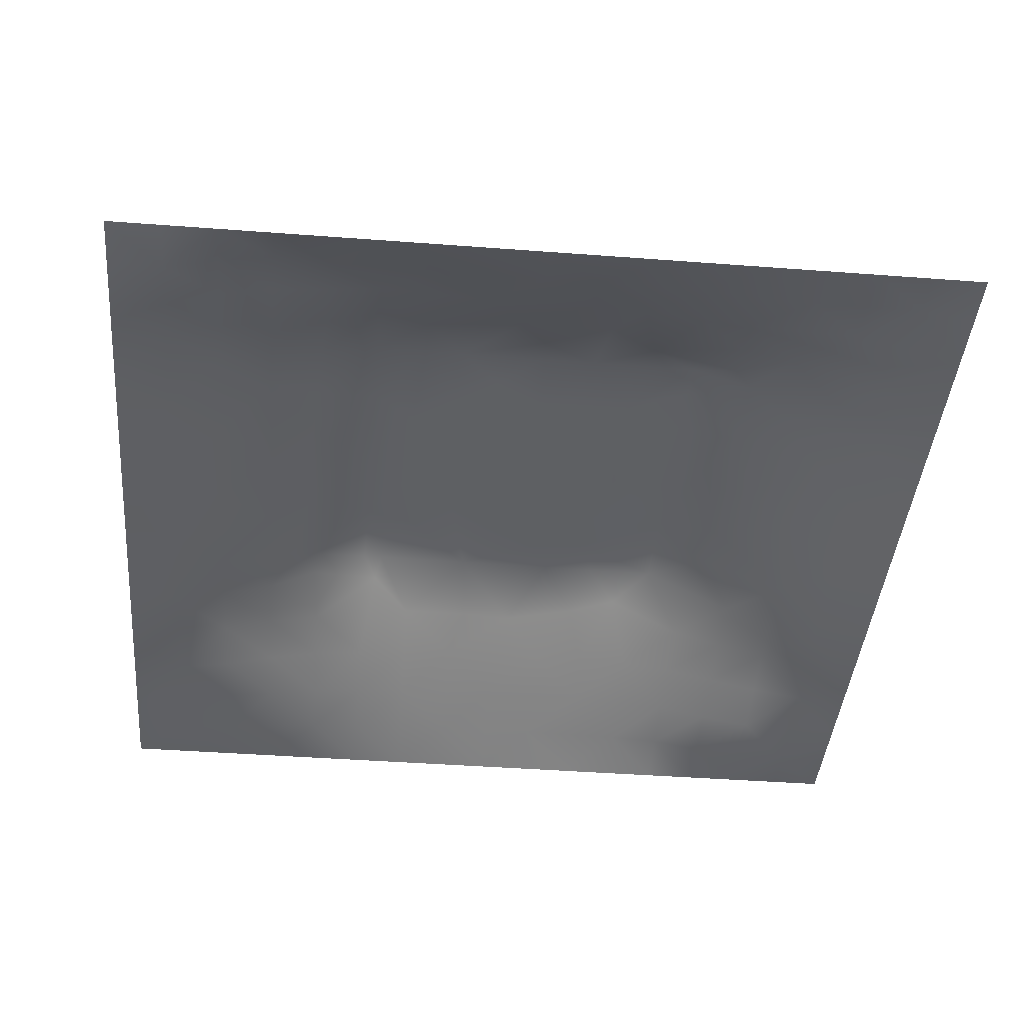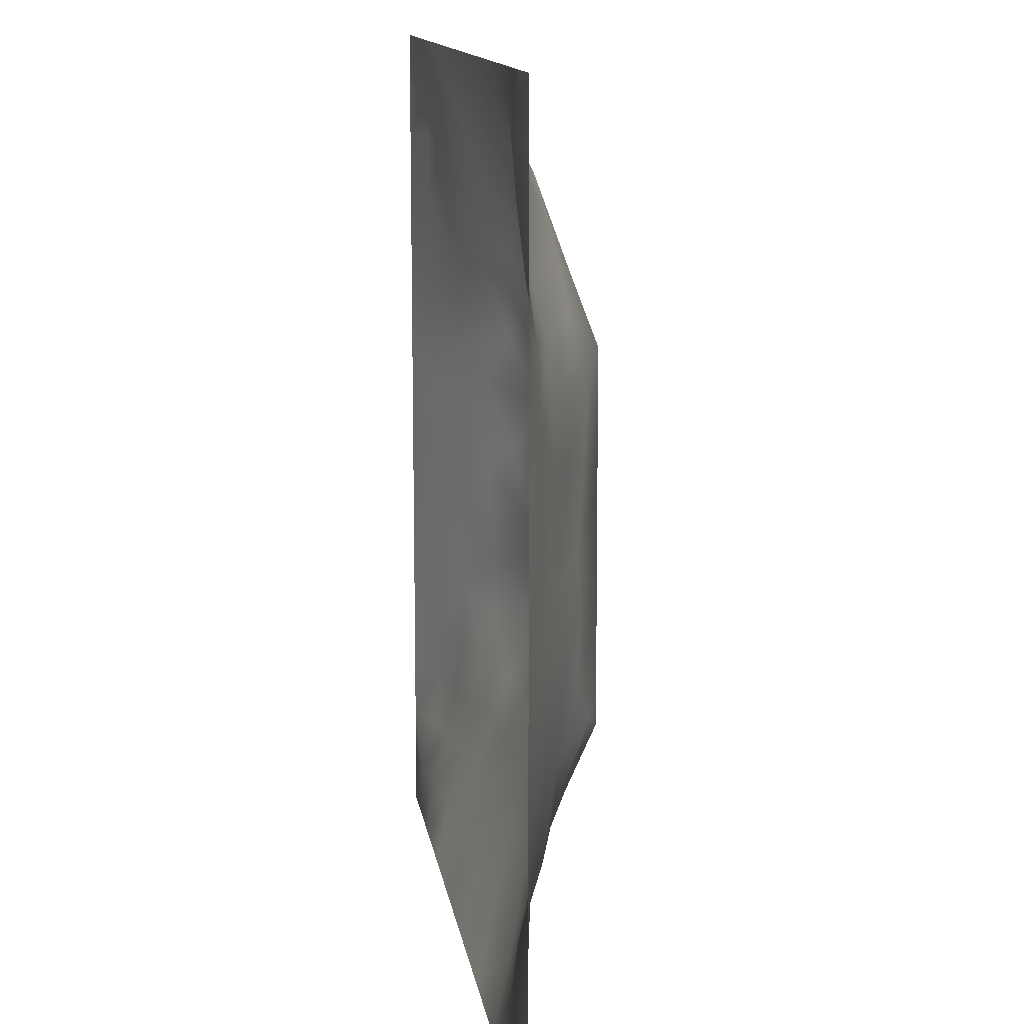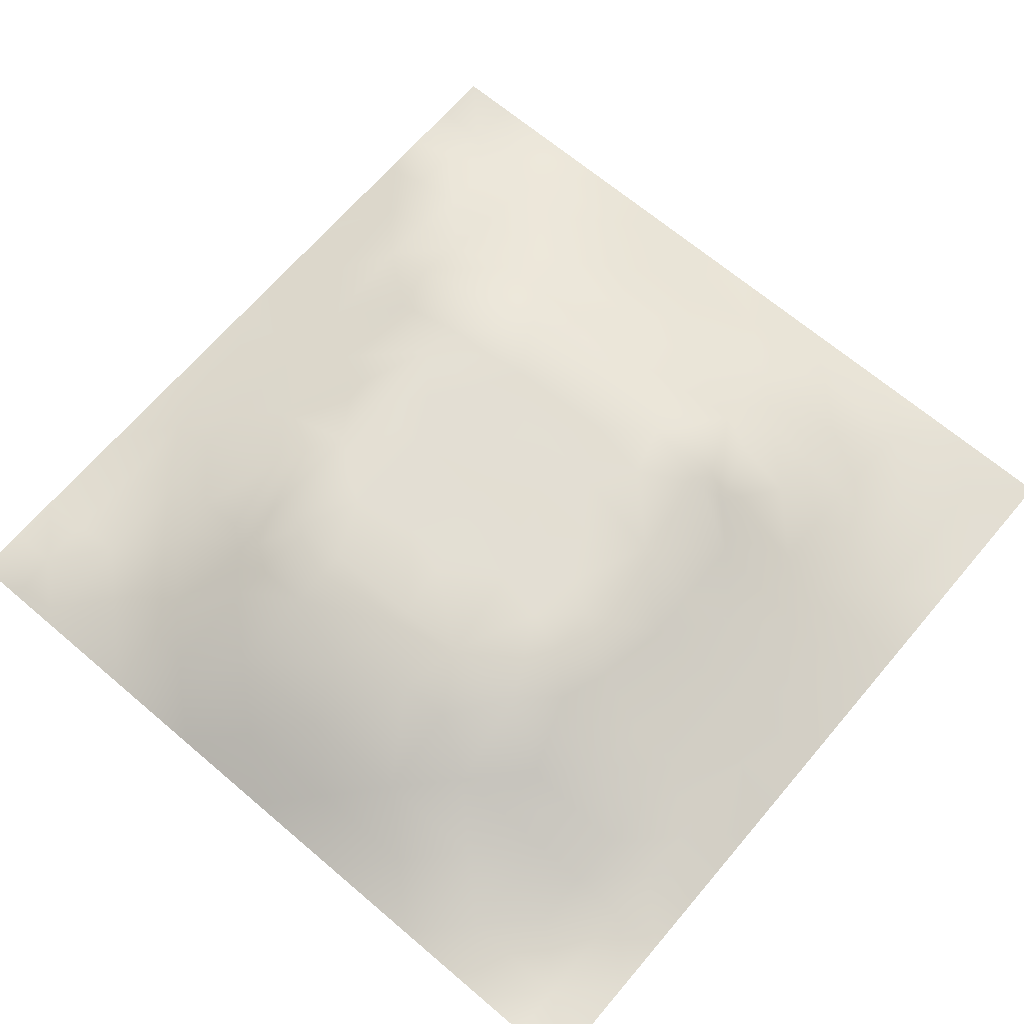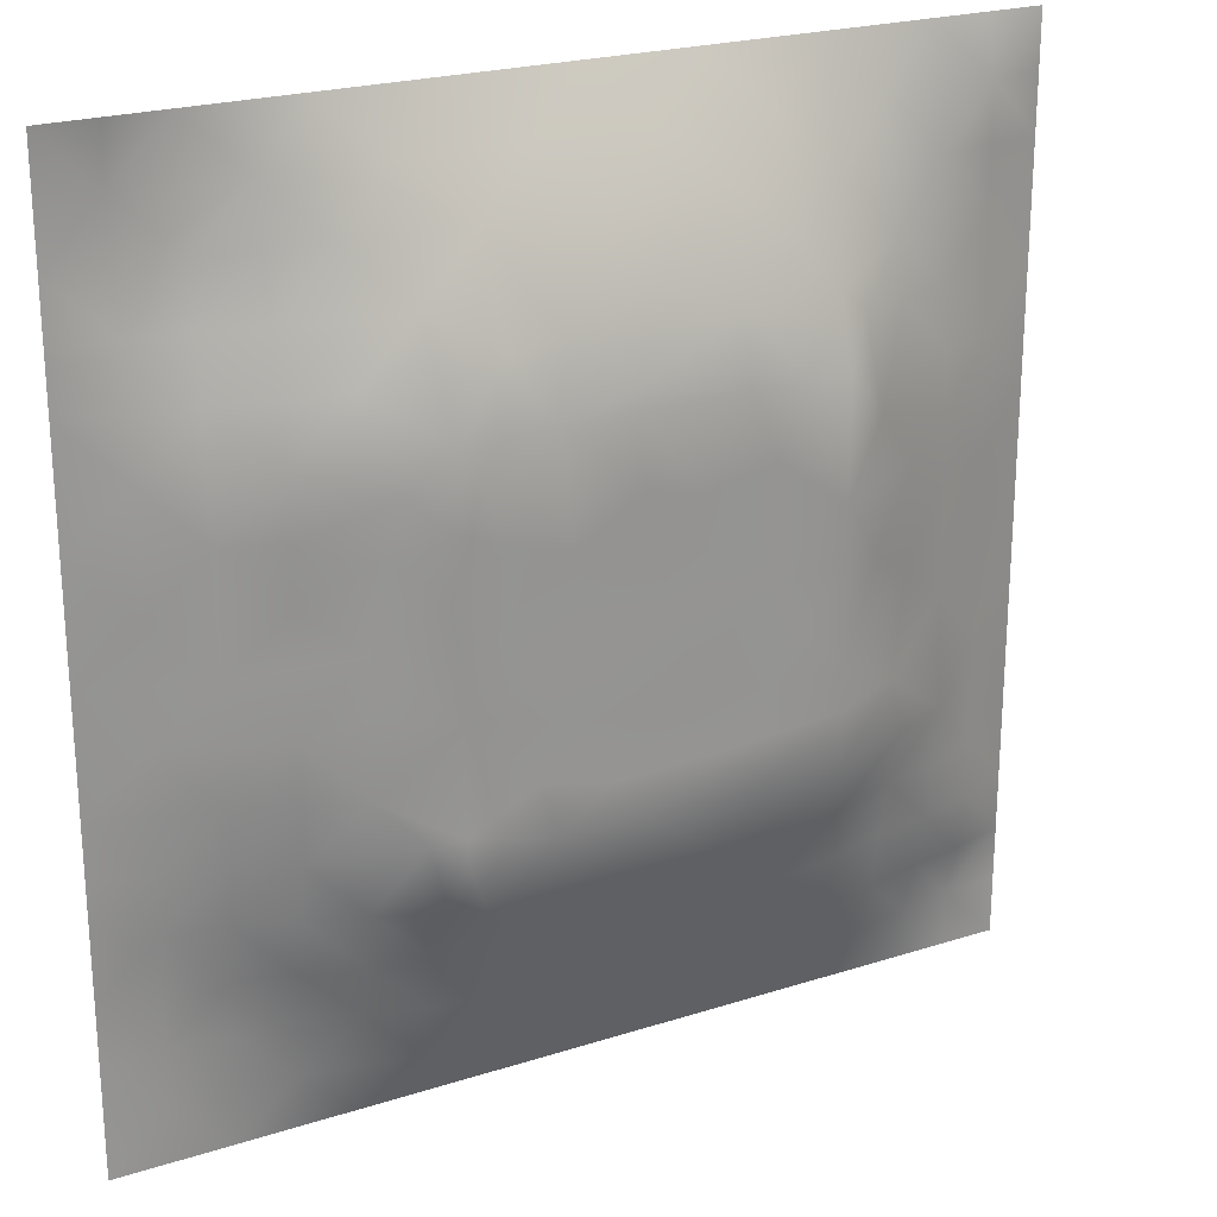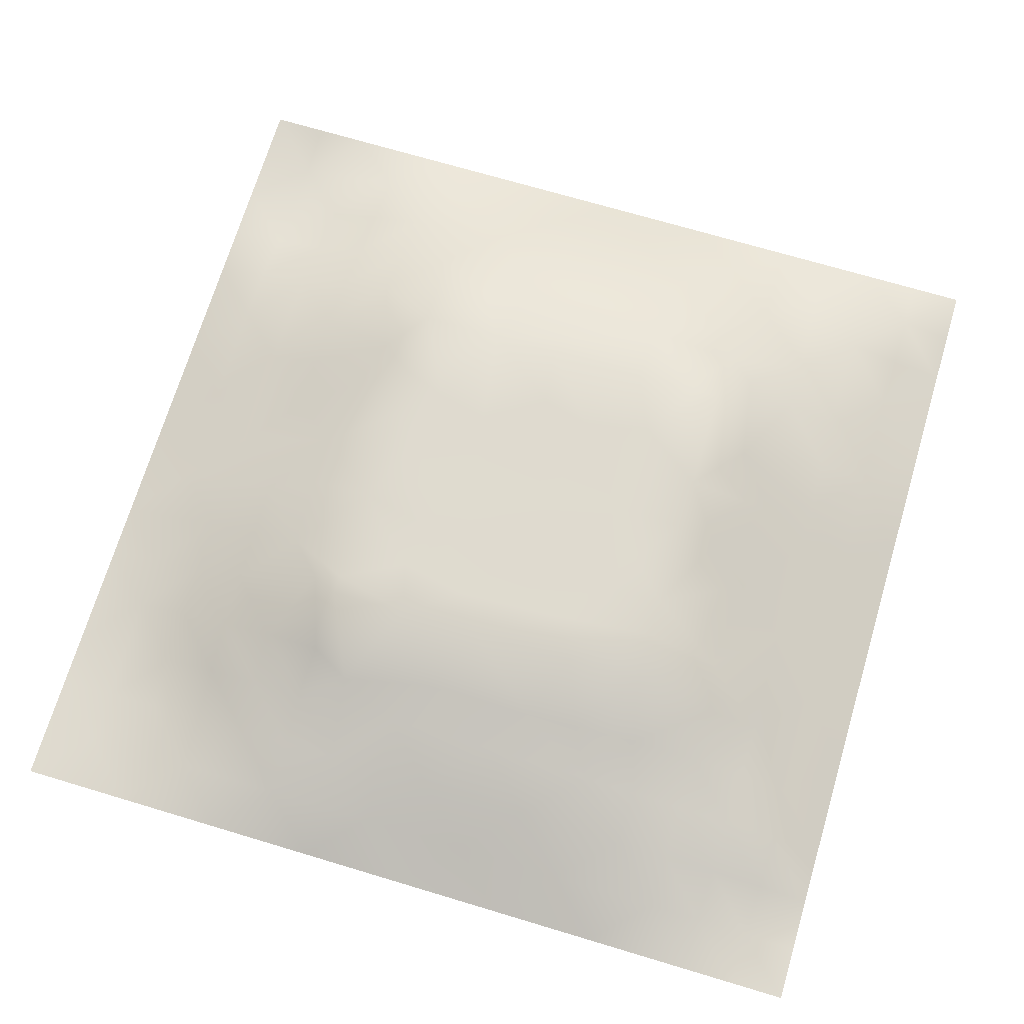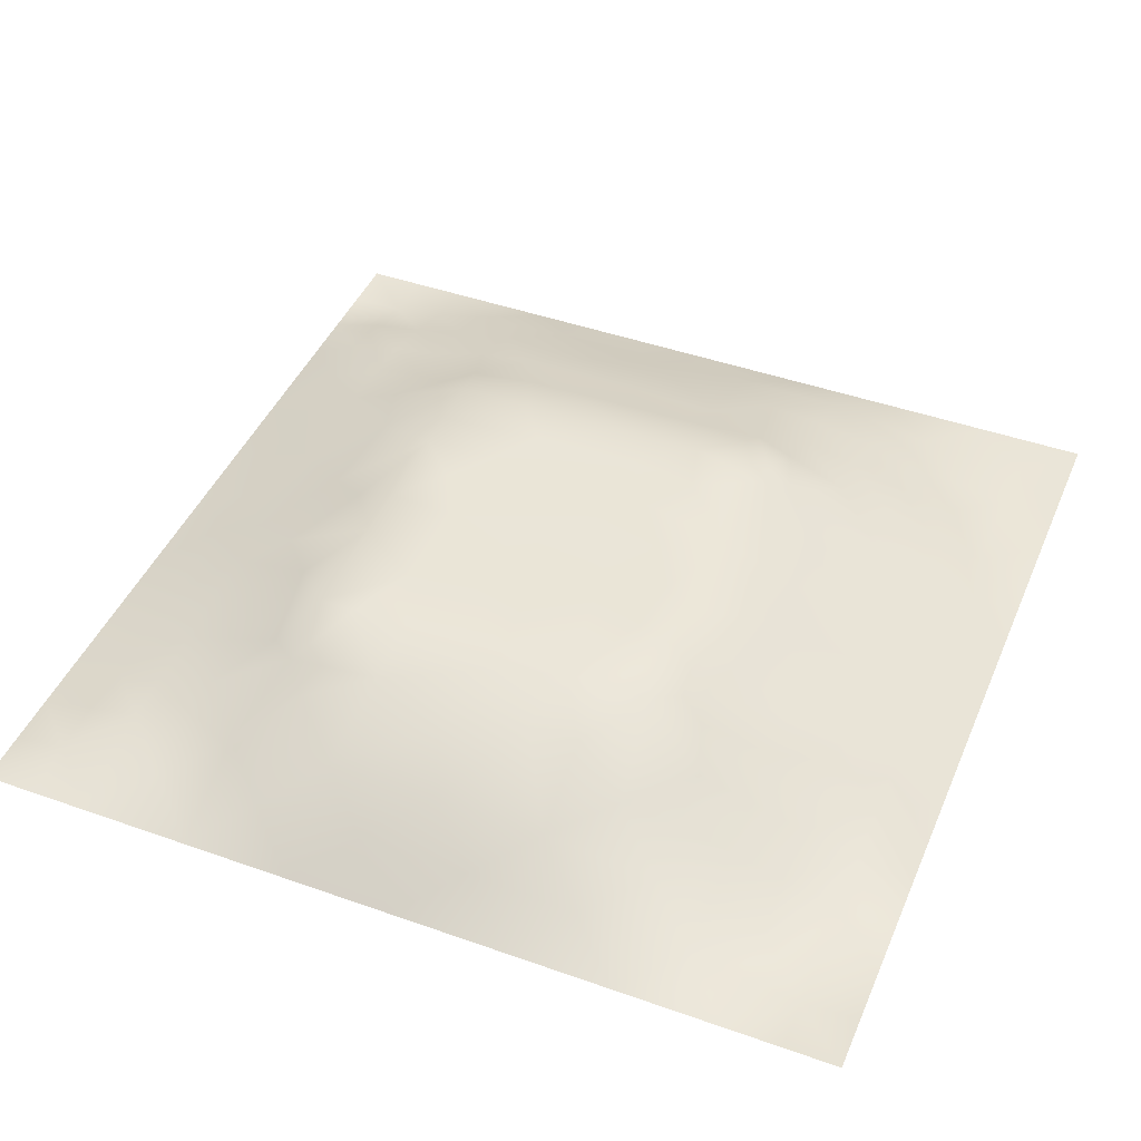
<metadata>
{"format":"obj","ext":"obj","renderer":"f3d","projection":"perspective","resolution":1024,"background":"white","views":[{"elev":-42.2,"azim":84.8,"up":"+Z"},{"elev":12.7,"azim":-98.2,"up":"+Y"},{"elev":67.4,"azim":-139.6,"up":"+Z"},{"elev":23.0,"azim":-28.5,"up":"+Y"},{"elev":70.5,"azim":16.7,"up":"+Z"},{"elev":44.5,"azim":-157.6,"up":"+Z"}]}
</metadata>
<code>
v -0 0 -0
v 1 0 -0
v -0 1 0
v 1 1 0
v 0.9396 0.1237 0.01657
v -0 0.5 0
v 0.5 1 0
v 1 0.5 0
v 0.5 -0 0
v 0.2447 0.756 0.07634
v 0.7553 0.7575 0.08517
v 0.2477 0.247 0.06537
v 0.881 0.3109 0.05342
v 0.75 0 0
v 0.25 0 0
v 1 0.75 0
v 1 0.1875 -0
v 0.25 1 0
v 0.75 1 0
v 0.3196 0.6273 0.1195
v 1 0.4375 0
v 0.363 0.2151 0.0812
v 0.7196 0.5853 0.1196
v 0.2423 0.5165 0.08645
v 0.8169 0.247 0.06063
v 0.6628 0.237 0.09212
v 0.6266 0.1204 0.05146
v 0.8778 0.4372 0.04948
v 0.8773 0.1229 0.02721
v 0.3747 0.1201 0.05153
v 0.1259 0.1255 0.01064
v 0.5098 0.3104 0.1203
v 0.8778 0.6265 0.0482
v 0.1259 0.188 0.01747
v 0.8764 0.8771 0.02994
v 0.3728 0.8836 0.06037
v 0.2571 0.6035 0.09427
v 0.1263 0.8746 0.007402
v 0.1229 0.6261 0.04377
v 0.6263 0.8836 0.0616
v 0.124 0.3749 0.03973
v 0.2498 0.1229 0.03426
v 0.8759 0.7515 0.03689
v 0.8798 0.2479 0.04673
v 0.2484 0.8785 0.04028
v 0.7509 0.8794 0.04413
v 0.1253 0.2501 0.02716
v 0.1234 0.7512 0.0341
v 0.3199 0.5643 0.1196
v 0.1867 0.8766 0.02651
v 0.1888 0.1253 0.01805
v 0.9375 1 0
v 0.4329 0.7834 0.104
v 0.244 0.4549 0.08861
v 0 0.375 0
v 0.4995 0.8851 0.06621
v 0.5053 0.6391 0.1202
v 0.2457 0.372 0.0873
v 0.1244 0.5004 0.04113
v 0.5214 0.4087 0.1194
v 0.6341 0.3109 0.1203
v 0.5006 0.12 0.05386
v 0.4958 0.7102 0.1193
v 0 0.625 0
v 0.6432 0.5249 0.1197
v 0.4462 0.5324 0.1195
v 0.625 1 0
v 0.875 1 0
v 0.125 1 0
v 0.375 1 0
v 0.3119 0.1211 0.04507
v 0.5678 0.4572 0.1198
v 1 0.875 0
v 1 0.625 0
v 0.375 0 0
v 0.125 0 0
v 0.875 0 0
v 0.625 0 0
v 0.7527 0.1196 0.04837
v 0.4734 0.4751 0.1198
v 0.768 0.5167 0.09843
v 0.06273 0.3127 0.01558
v 0.1847 0.4373 0.06604
v 0.1855 0.3113 0.05611
v 0.06232 0.4377 0.01968
v 0.6879 0.9423 0.03031
v 0.6914 0.8226 0.08229
v 0.5625 0.9435 0.03483
v 0.06116 0.6878 0.02089
v 0.1833 0.6905 0.06364
v 0.06163 0.5628 0.02202
v 0.1871 0.9387 0.01614
v 0.1857 0.8148 0.03988
v 0.06313 0.937 -0.006556
v 0.393 0.4842 0.1195
v 1 0.0625 -0
v 0.5068 0.7357 0.1151
v 0.3093 0.8195 0.0714
v 0.437 0.9419 0.03169
v 0.9374 0.8131 0.01468
v 0.8136 0.8153 0.04682
v 0.9385 0.9386 0.01384
v -0 0.125 -0
v 0 0.1875 0
v 0.9382 0.5002 0.02333
v 0.8236 0.5937 0.07131
v 0.4376 0.1207 0.05145
v 0 0.3125 0
v 0.3167 0.2407 0.08782
v 0.8151 0.7538 0.05969
v 0.8783 0.5637 0.05052
v 0.1881 0.06263 0.009874
v 0.06298 0.06293 -0.00072
v 0.1869 0.1862 0.03565
v 0.3123 0.0587 0.02807
v 0.3108 0.1832 0.06352
v 0.4377 0.05947 0.02803
v 0.8135 0.05993 0.02158
v 0.9372 0.06273 0.000916
v 1 0.9375 0
v 0.4731 0.2343 0.09361
v 0.5251 0.8159 0.09419
v 0.5643 0.1818 0.076
v 0.6915 0.1807 0.07435
v 0.563 0.06171 0.02287
v 0.5639 0.6245 0.1197
v 0.8201 0.3089 0.07621
v 0.1256 0.8124 0.01888
v 0.312 0.9398 0.02393
v 0.7199 0.5216 0.1197
v 0.816 0.1839 0.0501
v 0.8057 0.3696 0.07777
v 0.6883 0.0589 0.02776
v 0.3963 0.3708 0.12
v 0.9416 0.1861 0.02641
v 0.4371 0.1819 0.07513
v 0.7378 0.241 0.08628
v 0.3757 0.7789 0.0995
v 0.9383 0.6881 0.02152
v 0.1856 0.2483 0.04871
v 0.06322 0.8119 0.006443
v 0.8127 0.9384 0.01628
v 0.1861 0.564 0.06247
v 0.7723 0.6538 0.0931
v 0.6732 0.4656 0.1198
v 0.7191 0.7111 0.1195
v 0.3193 0.7094 0.1195
v 0.724 0.7814 0.0901
v 0.3637 0.5407 0.1196
v 0.6127 0.7107 0.1194
v 0.1849 0.374 0.06274
v 0.2892 0.3259 0.1076
v 0.435 0.423 0.1199
v 0.3203 0.4477 0.1199
v 0.6765 0.7109 0.1195
v 0.3209 0.3096 0.1203
v 0.2757 0.663 0.1003
v 0.5326 0.5138 0.1197
v 0.6151 0.7827 0.104
v 0.6002 0.361 0.1198
v 0.4171 0.7098 0.1193
v 0.7203 0.418 0.1199
v 0.5987 0.2348 0.09212
v 0.1245 0.3124 0.03469
v 0.413 0.31 0.1203
v 0.06345 0.1256 0.000112
v 0.8175 0.4818 0.0751
v 0.4773 0.3562 0.1195
v 0.1841 0.6273 0.06589
v 0.2483 0.1844 0.05208
v -0 0.875 -0
v 0 0.8125 -0
v 0.877 0.6892 0.04372
v 0.9375 0 -0
v 0.3711 0.6086 0.1197
v 0.4324 0.5939 0.1196
v 0.938 0.8759 0.01417
v 0.5729 0.5657 0.1196
v 0.06154 0.7502 0.0175
v 0.7205 0.3717 0.12
v -0 0.9375 -0
v 0.7547 0.1813 0.06781
v 0.6368 0.4133 0.1199
v 1 0.3125 0
v 0 0.75 -0
v 0.8154 0.1208 0.04026
v 0.6438 0.6382 0.1197
v 0.7208 0.3113 0.1203
v 0.8792 0.1849 0.0406
v 0.1838 0.7533 0.05528
v 0.9401 0.2491 0.02435
v 0.2473 0.8168 0.05641
v 0.5147 0.5761 0.1195
v 0.9393 0.3747 0.02522
v 0.9382 0.563 0.0231
v 0.8751 0.0622 0.009894
v 1 0.125 -0
v 0.06287 0.2504 0.01257
v 0.3208 0.3324 0.1201
v 0.0625 1 0
f 26 163 124
f 80 153 60
f 84 152 58
f 64 6 91
f 38 50 92
f 31 166 113
f 182 137 124
f 185 89 179
f 121 32 165
f 164 151 41
f 75 115 15
f 64 89 185
f 156 22 165
f 160 168 32
f 194 28 13
f 71 30 116
f 76 113 1
f 102 68 35
f 15 112 76
f 12 140 170
f 189 44 25
f 39 89 91
f 13 191 194
f 107 30 117
f 76 112 113
f 136 30 107
f 117 115 75
f 18 92 129
f 30 71 115
f 40 87 86
f 140 47 114
f 22 30 136
f 127 132 188
f 116 30 22
f 74 16 139
f 115 117 30
f 116 170 71
f 12 170 116
f 159 155 148
f 164 47 84
f 200 3 94
f 58 199 154
f 5 197 135
f 130 23 65
f 83 151 58
f 164 84 151
f 177 100 73
f 45 129 92
f 48 90 190
f 102 177 73
f 141 94 171
f 25 127 137
f 3 181 94
f 177 102 35
f 56 53 122
f 138 53 36
f 32 168 165
f 154 199 134
f 37 24 49
f 54 58 154
f 84 58 151
f 58 152 199
f 42 115 71
f 83 58 54
f 141 38 94
f 41 151 83
f 85 41 83
f 140 84 47
f 51 112 42
f 84 12 152
f 34 114 47
f 180 188 132
f 82 164 41
f 175 149 176
f 128 38 141
f 114 170 140
f 33 111 195
f 100 35 43
f 166 34 198
f 95 154 153
f 144 173 110
f 136 123 121
f 92 18 69
f 36 99 129
f 98 138 36
f 52 68 102
f 49 20 37
f 179 141 172
f 129 70 18
f 85 55 41
f 125 27 62
f 186 79 118
f 122 97 159
f 168 134 165
f 34 166 31
f 26 61 163
f 91 6 59
f 192 98 45
f 157 169 37
f 45 98 36
f 100 177 35
f 129 45 36
f 112 115 42
f 38 92 94
f 4 52 102
f 82 108 198
f 61 26 188
f 105 195 111
f 128 48 93
f 160 32 61
f 82 198 164
f 47 164 198
f 134 153 154
f 137 182 25
f 194 184 21
f 89 39 48
f 135 191 44
f 93 192 45
f 62 136 107
f 89 48 179
f 104 103 166
f 167 28 111
f 39 169 90
f 49 24 154
f 24 59 83
f 24 143 59
f 47 198 34
f 59 85 83
f 29 186 196
f 90 48 39
f 20 147 157
f 1 113 103
f 66 149 95
f 193 158 178
f 55 108 82
f 176 66 193
f 63 161 57
f 110 11 144
f 24 83 54
f 70 129 99
f 24 54 154
f 143 169 39
f 149 154 95
f 49 154 149
f 66 95 80
f 191 135 17
f 82 41 55
f 37 143 24
f 157 90 169
f 37 169 143
f 62 27 123
f 157 10 90
f 116 109 12
f 166 198 104
f 191 17 184
f 79 27 133
f 175 49 149
f 175 161 147
f 74 139 195
f 187 150 126
f 158 66 80
f 31 51 34
f 114 34 51
f 42 71 170
f 123 163 121
f 173 144 33
f 193 57 176
f 193 66 158
f 155 146 148
f 77 118 14
f 32 121 163
f 11 148 146
f 12 109 152
f 159 87 40
f 11 146 144
f 199 152 156
f 20 49 175
f 46 86 87
f 79 133 118
f 81 23 130
f 101 43 35
f 122 159 40
f 142 101 35
f 21 105 194
f 65 178 158
f 72 183 145
f 166 103 113
f 72 65 158
f 162 130 145
f 126 178 187
f 144 23 106
f 156 152 109
f 167 106 81
f 10 192 190
f 180 160 61
f 27 79 124
f 188 137 127
f 33 106 111
f 167 111 106
f 119 197 5
f 93 190 192
f 159 97 150
f 48 128 179
f 119 196 174
f 45 50 93
f 148 101 46
f 110 101 11
f 26 124 137
f 148 11 101
f 96 197 119
f 109 116 22
f 43 173 139
f 97 53 161
f 16 73 100
f 176 57 161
f 43 101 110
f 100 43 139
f 23 146 187
f 155 187 146
f 132 127 13
f 150 97 63
f 120 4 102
f 88 99 56
f 73 120 102
f 148 46 87
f 46 101 142
f 161 138 147
f 88 40 86
f 56 36 53
f 97 161 63
f 8 195 105
f 77 174 196
f 191 13 44
f 172 141 171
f 16 100 139
f 159 148 87
f 28 194 105
f 33 144 106
f 81 106 23
f 56 122 40
f 122 53 97
f 88 56 40
f 56 99 36
f 67 88 86
f 7 99 88
f 7 70 99
f 67 7 88
f 19 67 86
f 68 19 142
f 127 25 13
f 86 46 19
f 142 19 46
f 126 193 178
f 182 124 79
f 2 96 119
f 8 74 195
f 93 50 128
f 111 28 105
f 162 132 167
f 161 53 138
f 117 125 62
f 6 85 59
f 5 29 119
f 123 136 62
f 180 183 160
f 23 144 146
f 117 62 107
f 180 162 183
f 57 193 126
f 170 114 42
f 48 190 93
f 145 130 65
f 69 94 92
f 9 125 117
f 181 171 94
f 43 110 173
f 91 59 39
f 143 39 59
f 6 55 85
f 115 112 15
f 131 25 182
f 137 188 26
f 196 119 29
f 75 9 117
f 176 161 175
f 186 29 131
f 195 139 33
f 167 132 28
f 162 180 132
f 188 180 61
f 162 167 81
f 123 124 163
f 14 118 133
f 162 81 130
f 183 162 145
f 72 145 65
f 147 20 175
f 72 158 80
f 60 72 80
f 168 60 153
f 160 60 168
f 173 33 139
f 165 22 121
f 150 187 155
f 174 2 119
f 64 91 89
f 163 61 32
f 65 23 187
f 50 45 92
f 159 150 155
f 66 176 149
f 123 27 124
f 65 187 178
f 126 150 63
f 132 13 28
f 69 200 94
f 84 140 12
f 172 185 179
f 142 35 68
f 197 17 135
f 77 196 118
f 78 125 9
f 112 51 31
f 131 182 186
f 118 196 186
f 31 113 112
f 51 42 114
f 136 121 22
f 141 179 128
f 134 199 165
f 165 199 156
f 98 192 10
f 133 125 78
f 160 183 60
f 133 27 125
f 14 133 78
f 72 60 183
f 10 190 90
f 157 37 20
f 153 134 168
f 184 194 191
f 135 189 5
f 104 198 108
f 135 44 189
f 38 128 50
f 63 57 126
f 156 109 22
f 189 131 29
f 153 80 95
f 189 25 131
f 79 186 182
f 29 5 189
f 44 13 25
f 8 105 21
f 147 98 10
f 147 10 157
f 147 138 98

</code>
